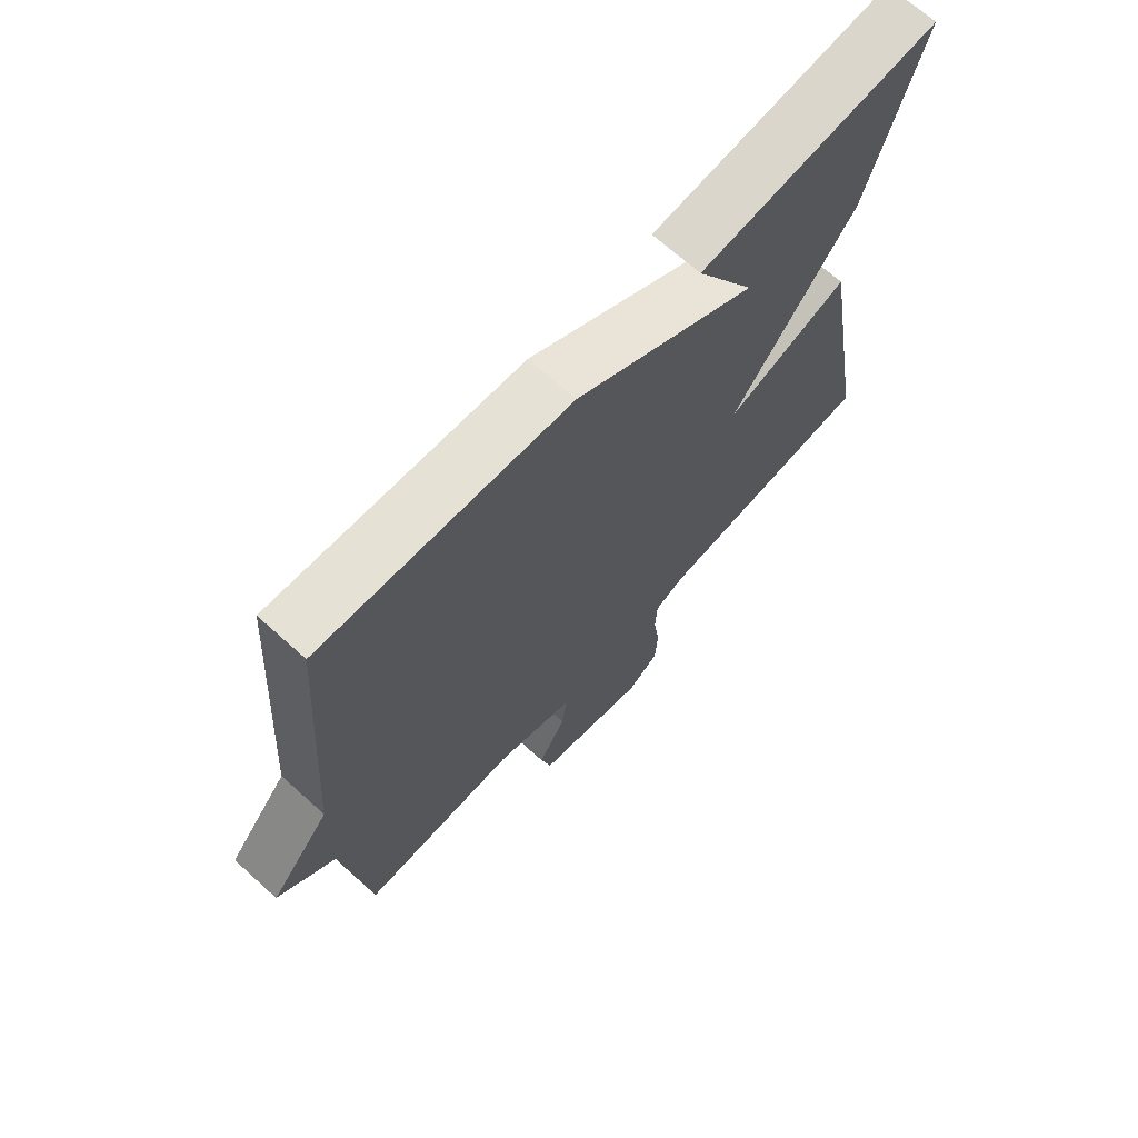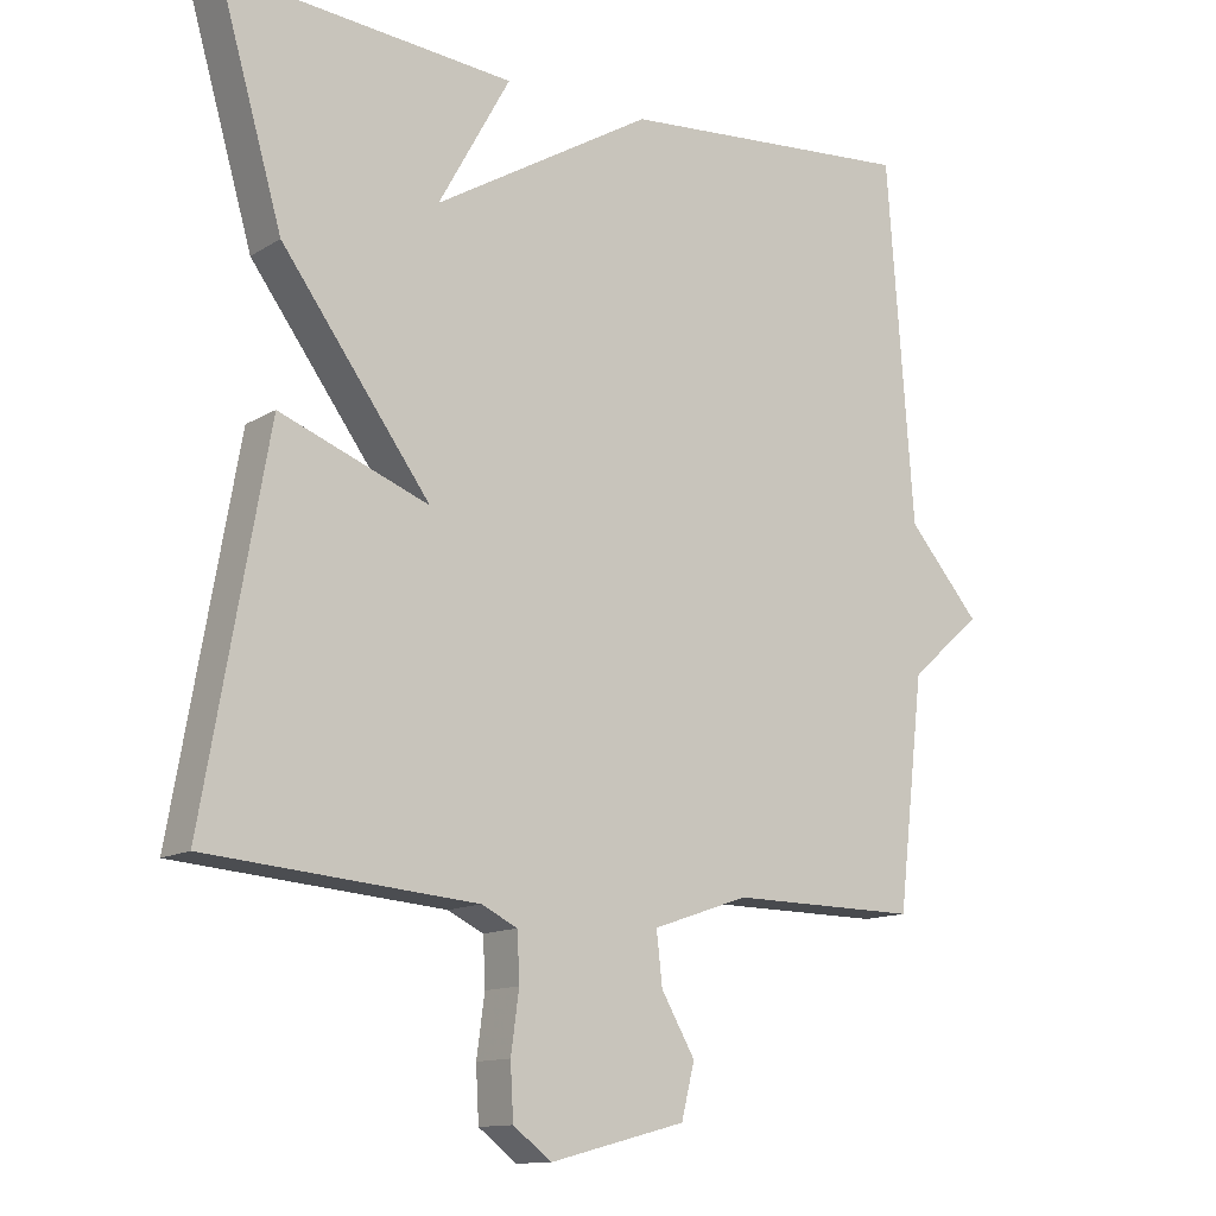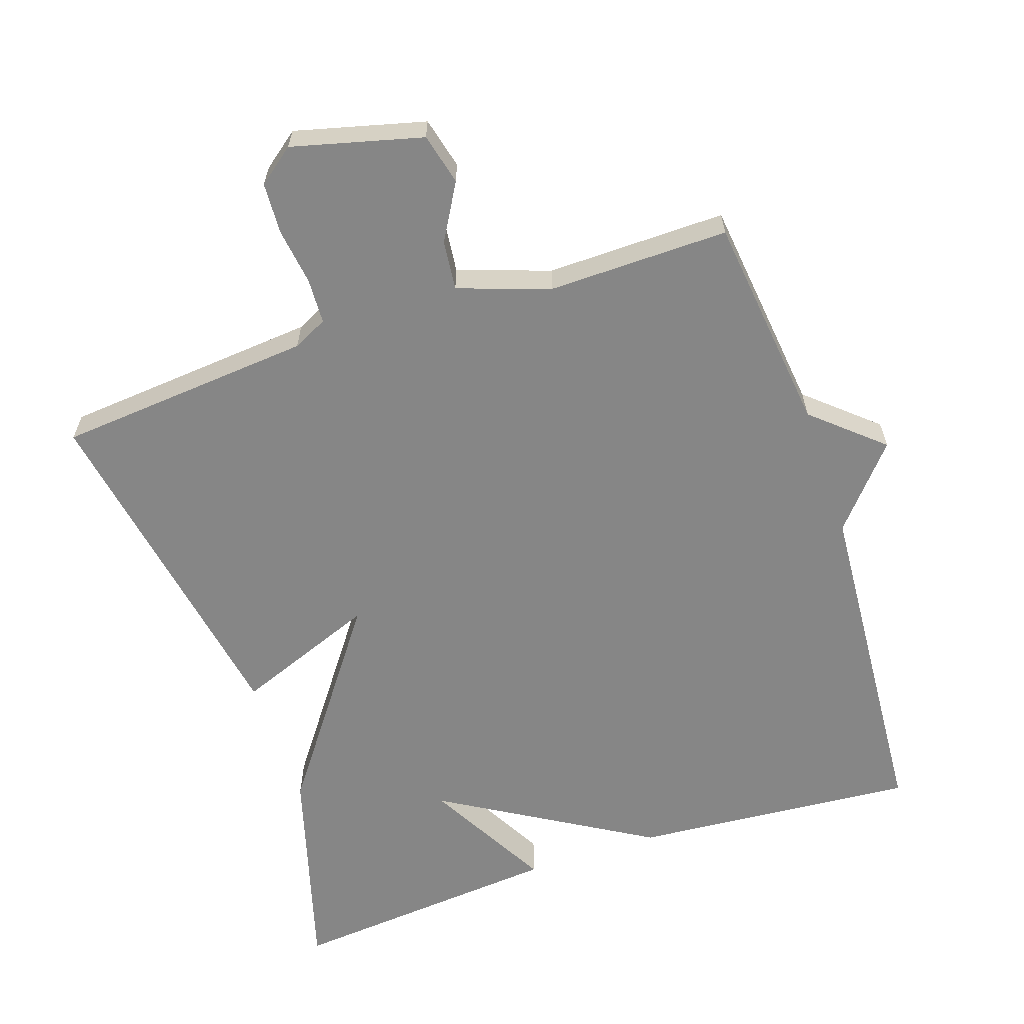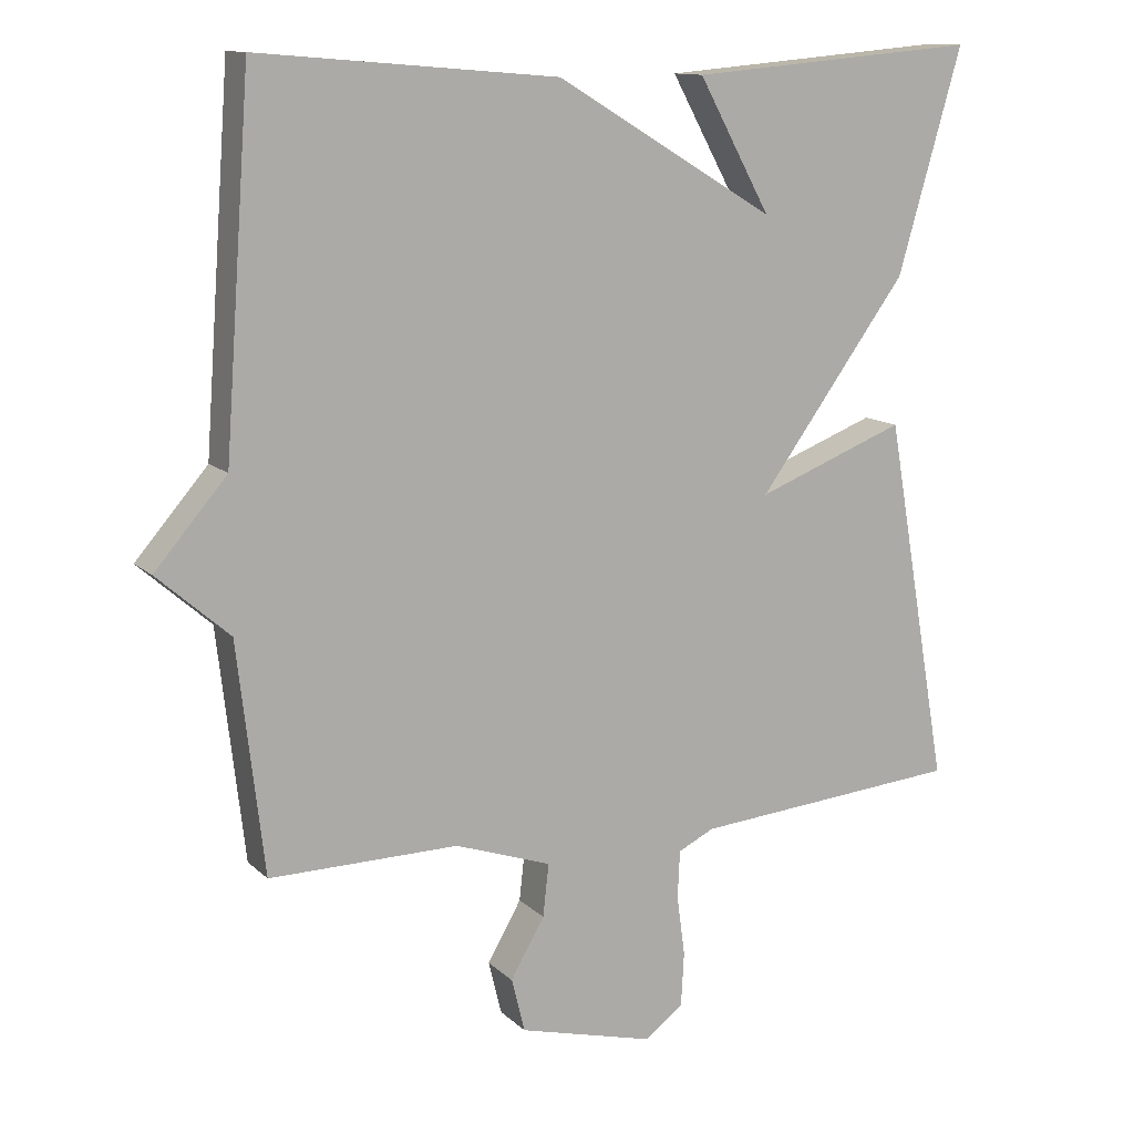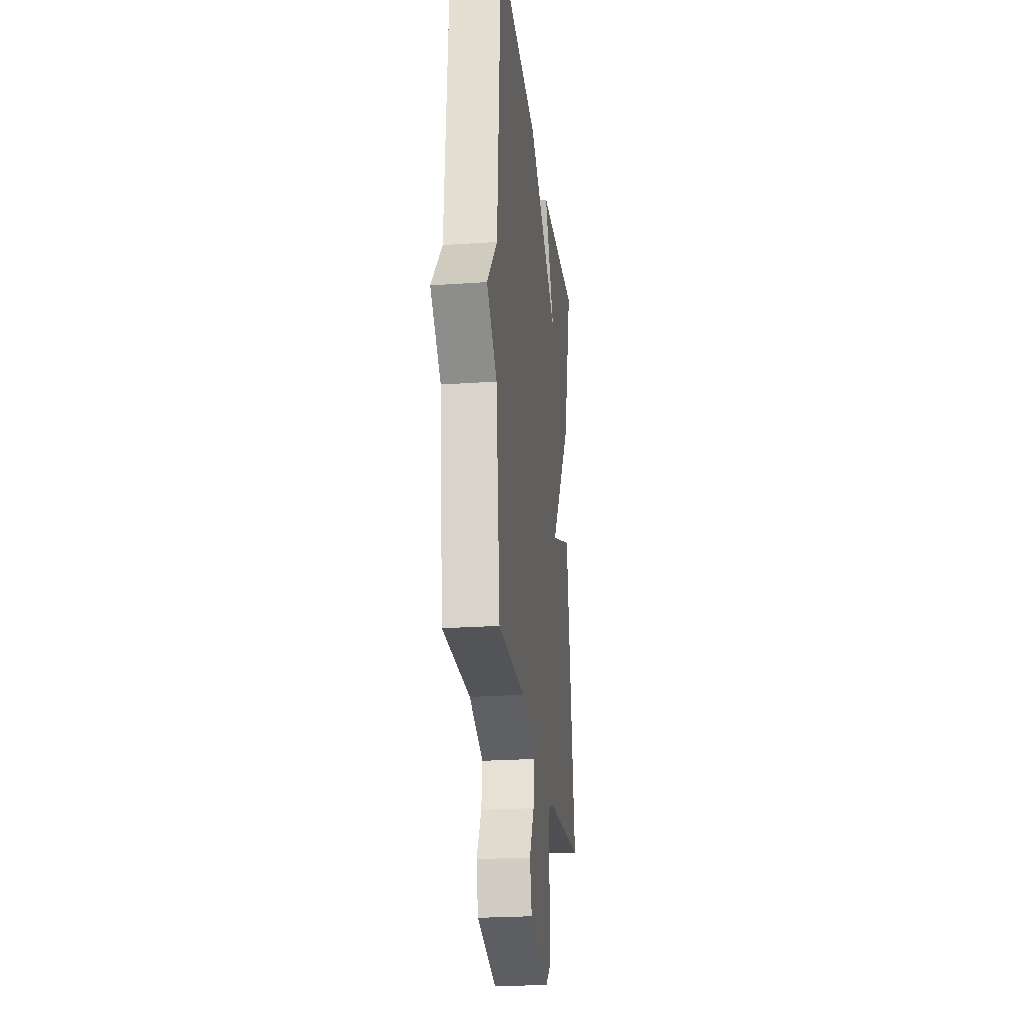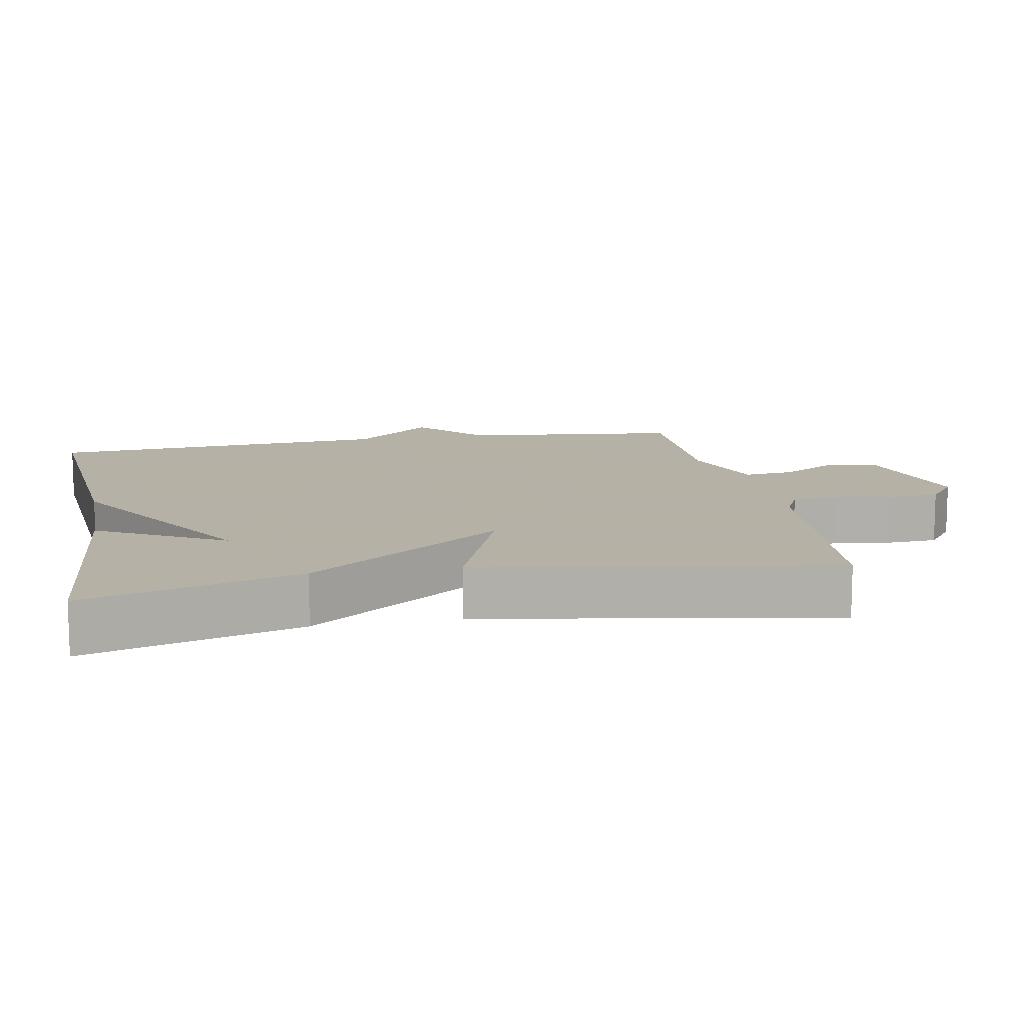
<metadata>
{"format":"obj","ext":"obj","renderer":"f3d","projection":"perspective","resolution":1024,"background":"white","views":[{"elev":69.3,"azim":-48.0,"up":"+Z"},{"elev":-12.7,"azim":144.0,"up":"+Z"},{"elev":-62.1,"azim":-161.3,"up":"+Y"},{"elev":12.4,"azim":-27.2,"up":"+Z"},{"elev":-24.0,"azim":-83.4,"up":"+Z"},{"elev":12.1,"azim":79.3,"up":"+Y"}]}
</metadata>
<code>
v -0.5 0.07 0.5
v -0.094 0.07 0.466
v 0.204 0.07 0.288
v 0.106 0.07 0.466
v 0.5 0.07 0.5
v 0.413 0.07 0.198
v 0.21 0.07 -0.08
v 0.413 0.07 -0.002
v 0.5 0.07 -0.5
v 0.134 0.07 -0.531
v 0.085 0.07 -0.555
v 0.082 0.07 -0.62
v 0.093 0.07 -0.701
v 0.089 0.07 -0.774
v 0.037 0.07 -0.814
v -0.148 0.07 -0.766
v -0.166 0.07 -0.693
v -0.12 0.07 -0.613
v -0.112 0.07 -0.542
v -0.243 0.07 -0.497
v -0.5 0.07 -0.5
v -0.536 0.07 -0.189
v -0.634 0.07 -0.103
v -0.536 0.07 0.011
v -0.5 0 0.5
v -0.094 0 0.466
v 0.204 0 0.288
v 0.106 0 0.466
v 0.5 0 0.5
v 0.413 0 0.198
v 0.21 0 -0.08
v 0.413 0 -0.002
v 0.5 0 -0.5
v 0.134 0 -0.531
v 0.085 0 -0.555
v 0.082 0 -0.62
v 0.093 0 -0.701
v 0.089 0 -0.774
v 0.037 0 -0.814
v -0.148 0 -0.766
v -0.166 0 -0.693
v -0.12 0 -0.613
v -0.112 0 -0.542
v -0.243 0 -0.497
v -0.5 0 -0.5
v -0.536 0 -0.189
v -0.634 0 -0.103
v -0.536 0 0.011
f 22 23 24
f 1 2 3
f 24 1 3
f 22 24 3
f 21 22 3
f 20 21 3
f 19 20 3
f 18 19 3
f 16 17 18
f 15 16 18
f 14 15 18
f 13 14 18
f 12 13 18
f 11 12 18
f 10 11 18 3
f 7 8 9 10
f 7 10 3
f 6 7 3
f 3 4 5 6
f 48 47 46
f 27 26 25
f 27 25 48
f 27 48 46
f 27 46 45
f 27 45 44
f 27 44 43
f 27 43 42
f 42 41 40
f 42 40 39
f 42 39 38
f 42 38 37
f 42 37 36
f 42 36 35
f 27 42 35 34
f 34 33 32 31
f 27 34 31
f 27 31 30
f 30 29 28 27
f 1 25 26 2
f 2 26 27 3
f 3 27 28 4
f 4 28 29 5
f 5 29 30 6
f 6 30 31 7
f 7 31 32 8
f 8 32 33 9
f 9 33 34 10
f 10 34 35 11
f 11 35 36 12
f 12 36 37 13
f 13 37 38 14
f 14 38 39 15
f 15 39 40 16
f 16 40 41 17
f 17 41 42 18
f 18 42 43 19
f 19 43 44 20
f 20 44 45 21
f 21 45 46 22
f 22 46 47 23
f 23 47 48 24
f 24 48 25 1

</code>
